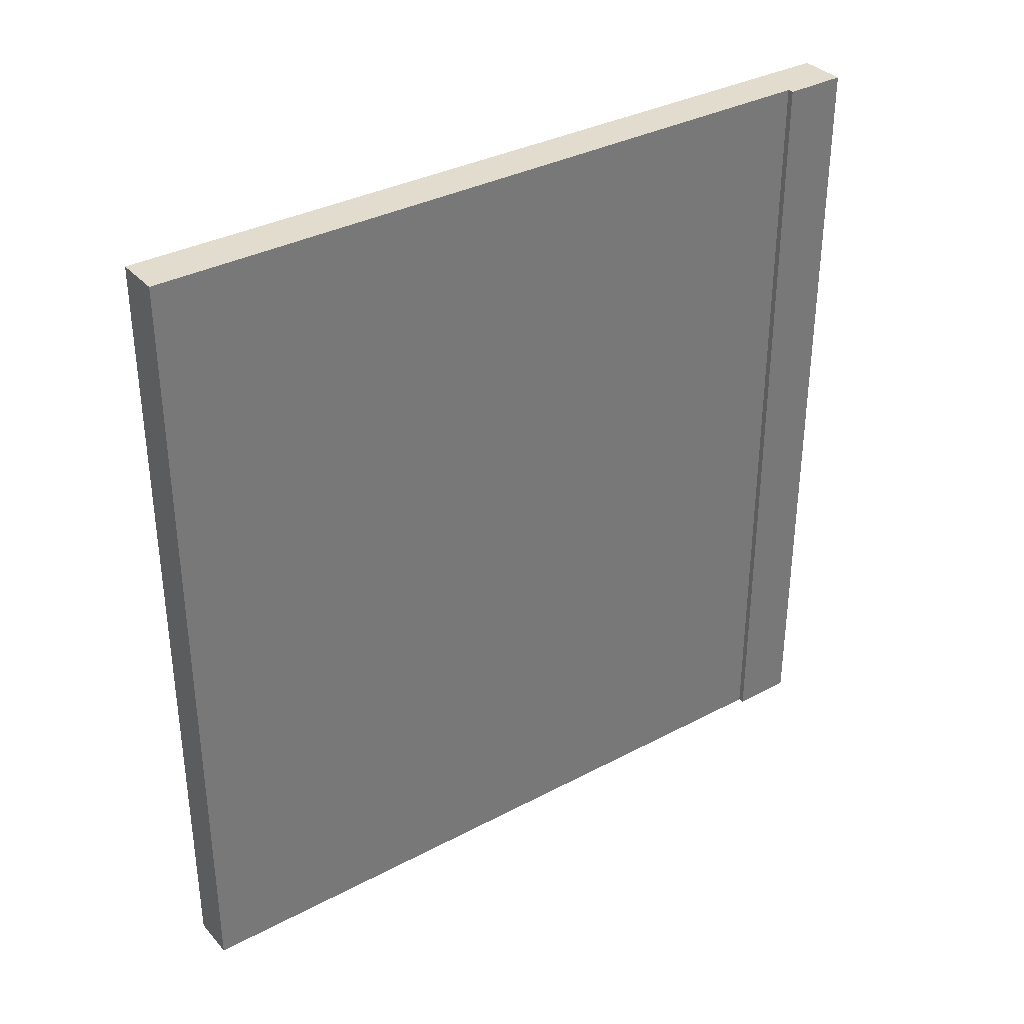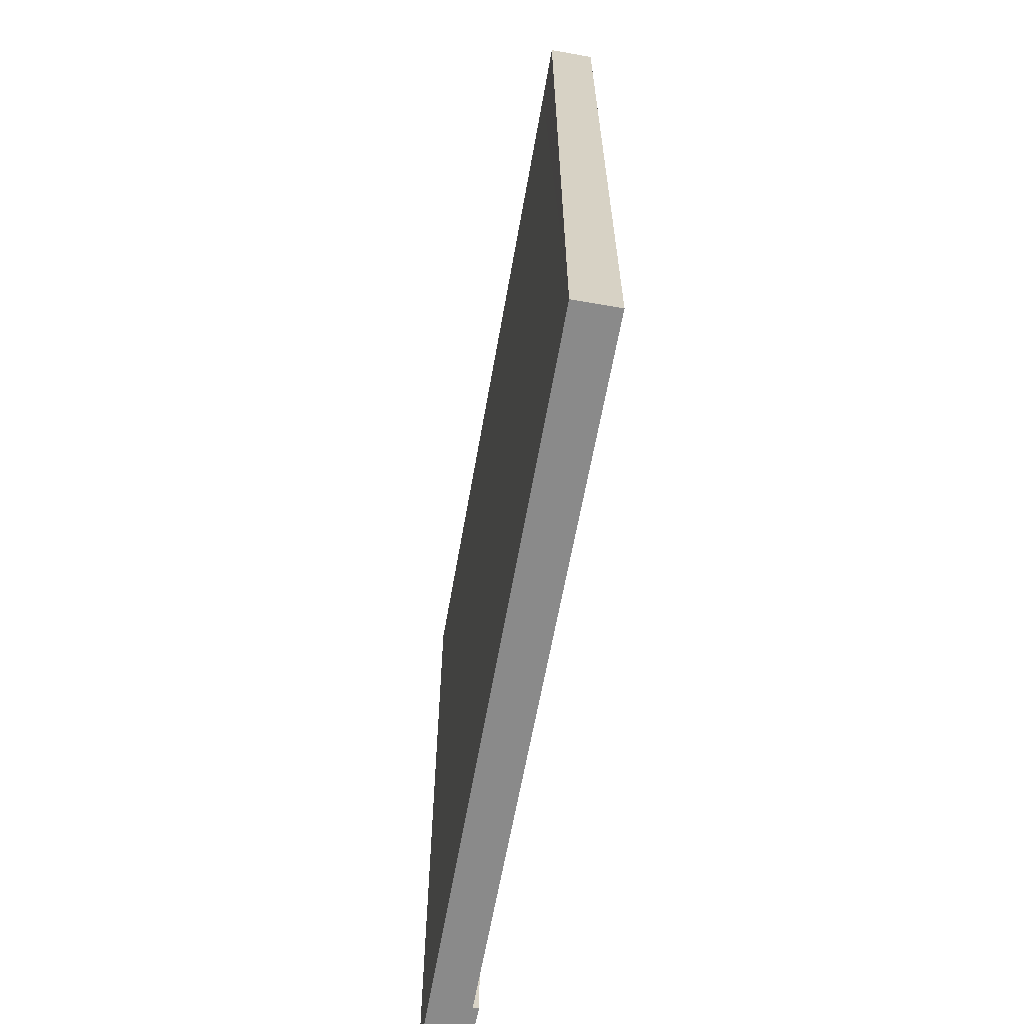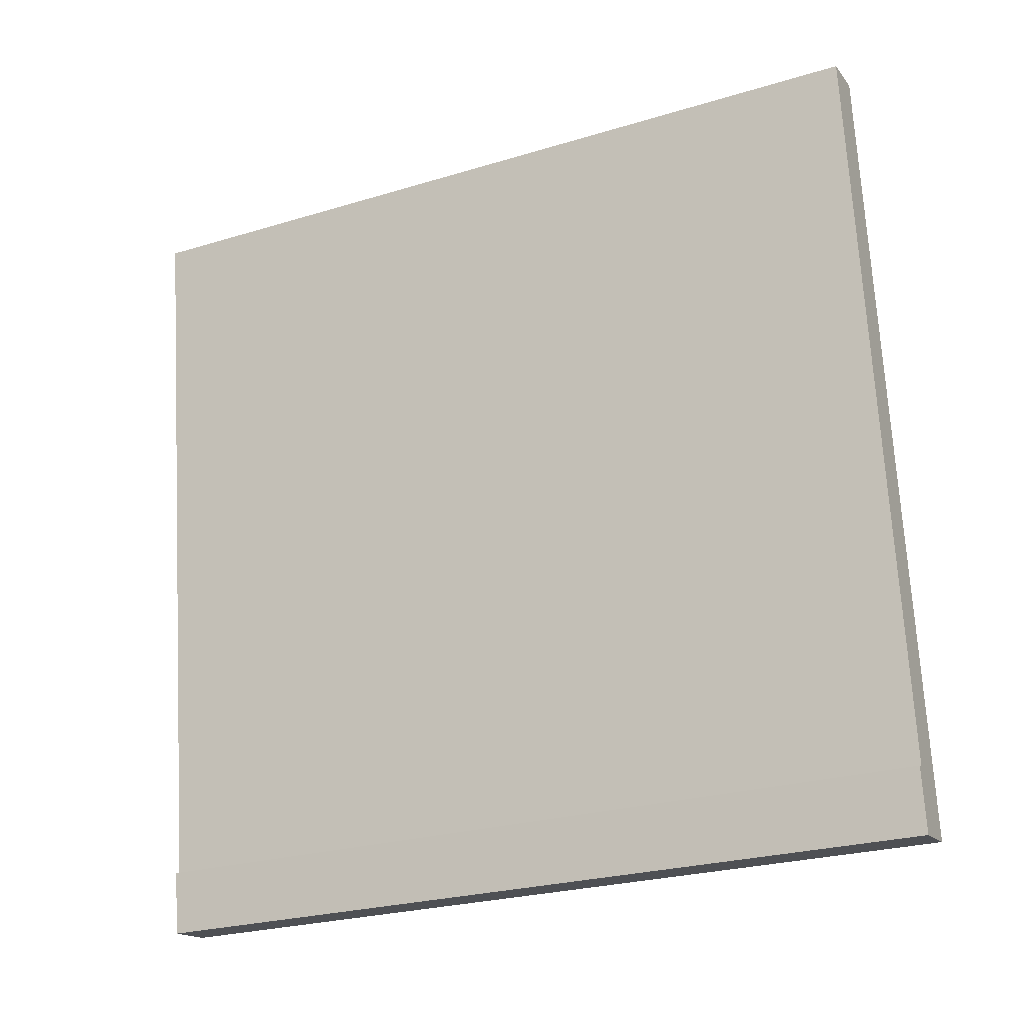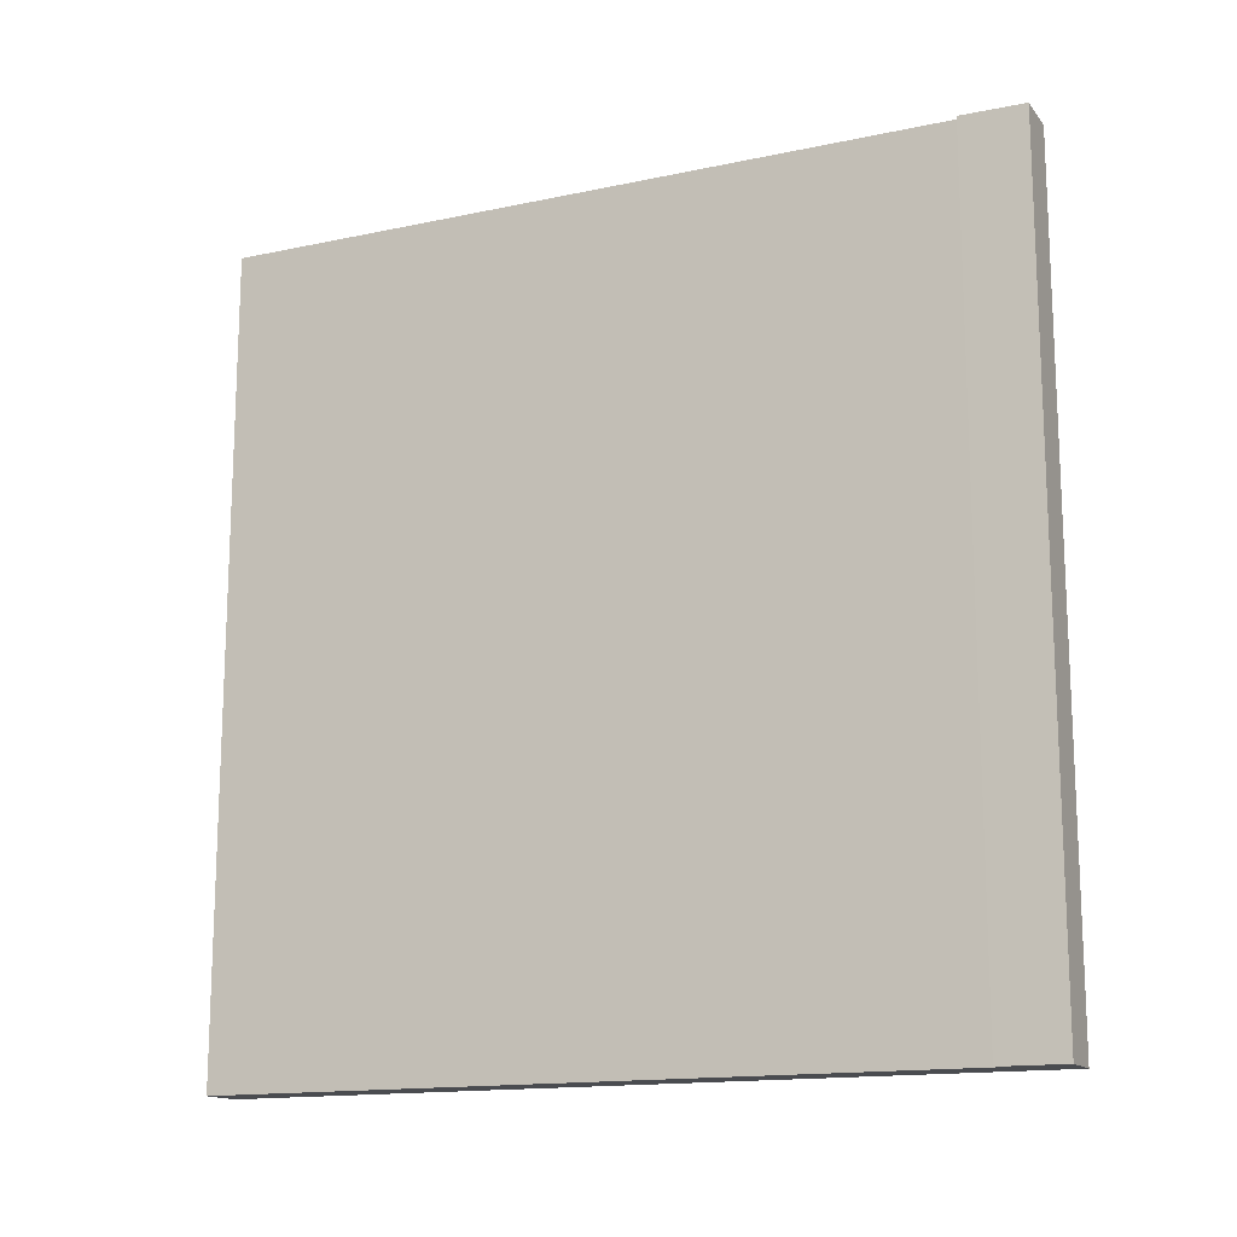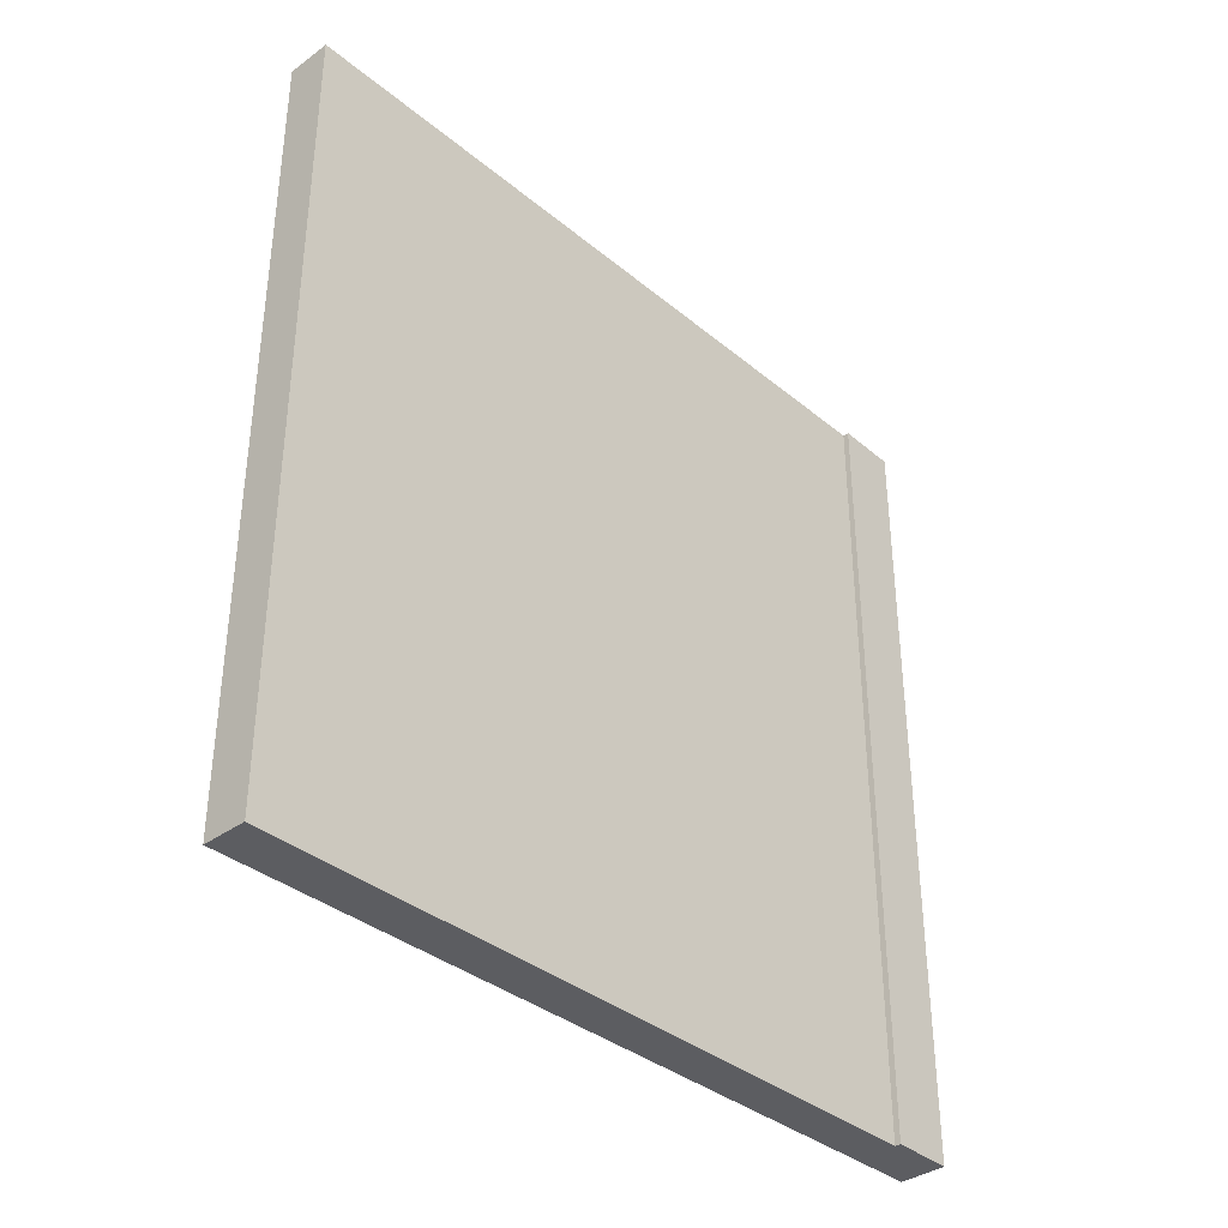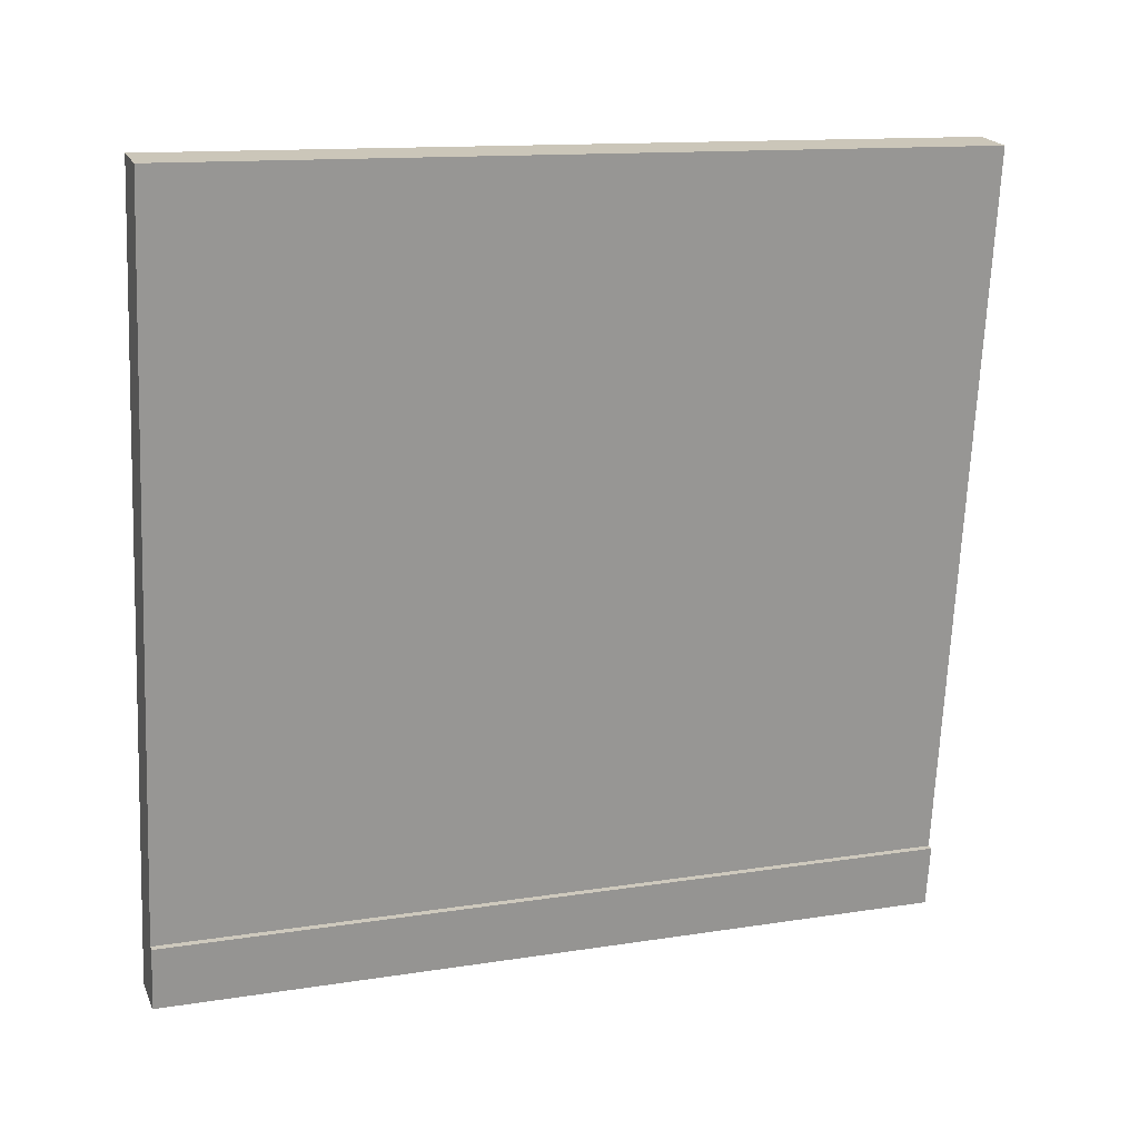
<metadata>
{"format":"obj","ext":"obj","renderer":"f3d","projection":"perspective","resolution":1024,"background":"white","views":[{"elev":34.6,"azim":62.2,"up":"+Y"},{"elev":-63.4,"azim":-2.6,"up":"+Y"},{"elev":-25.6,"azim":115.9,"up":"+Z"},{"elev":-15.0,"azim":122.1,"up":"+Y"},{"elev":-36.6,"azim":50.8,"up":"+Y"},{"elev":13.3,"azim":70.4,"up":"+Z"}]}
</metadata>
<code>
v  0 4.047 2.478e-16
v  0.283 4.047 0.283
v  0.236 4.047 -0.031
v  0.253 4.047 0.288
v  0.471 4.047 3.649
v  0.337 4.047 0.921
v  0.733 4.047 3.902
v  0.507 4.047 3.932
v  0.507 -2.408e-16 3.932
v  0.733 -2.389e-16 3.902
v  0.253 -1.763e-17 0.288
v  0.283 -1.733e-17 0.283
v  0.337 -5.64e-17 0.921
v  0.236 1.898e-18 -0.031
v  0 0 0
v  0.471 -2.234e-16 3.649
g defaultobject
f 1 2 3
f 2 1 4
f 4 1 5
f 4 5 6
f 6 5 7
f 7 5 8
f 9 7 8
f 7 9 10
f 11 2 4
f 2 11 12
f 10 6 7
f 6 10 4
f 4 10 11
f 11 10 13
f 12 3 2
f 3 12 14
f 14 1 3
f 1 14 15
f 5 9 8
f 9 5 1
f 9 1 16
f 16 1 15
f 15 11 16
f 11 15 14
f 11 14 12
f 16 11 13
f 16 13 10
f 16 10 9

</code>
